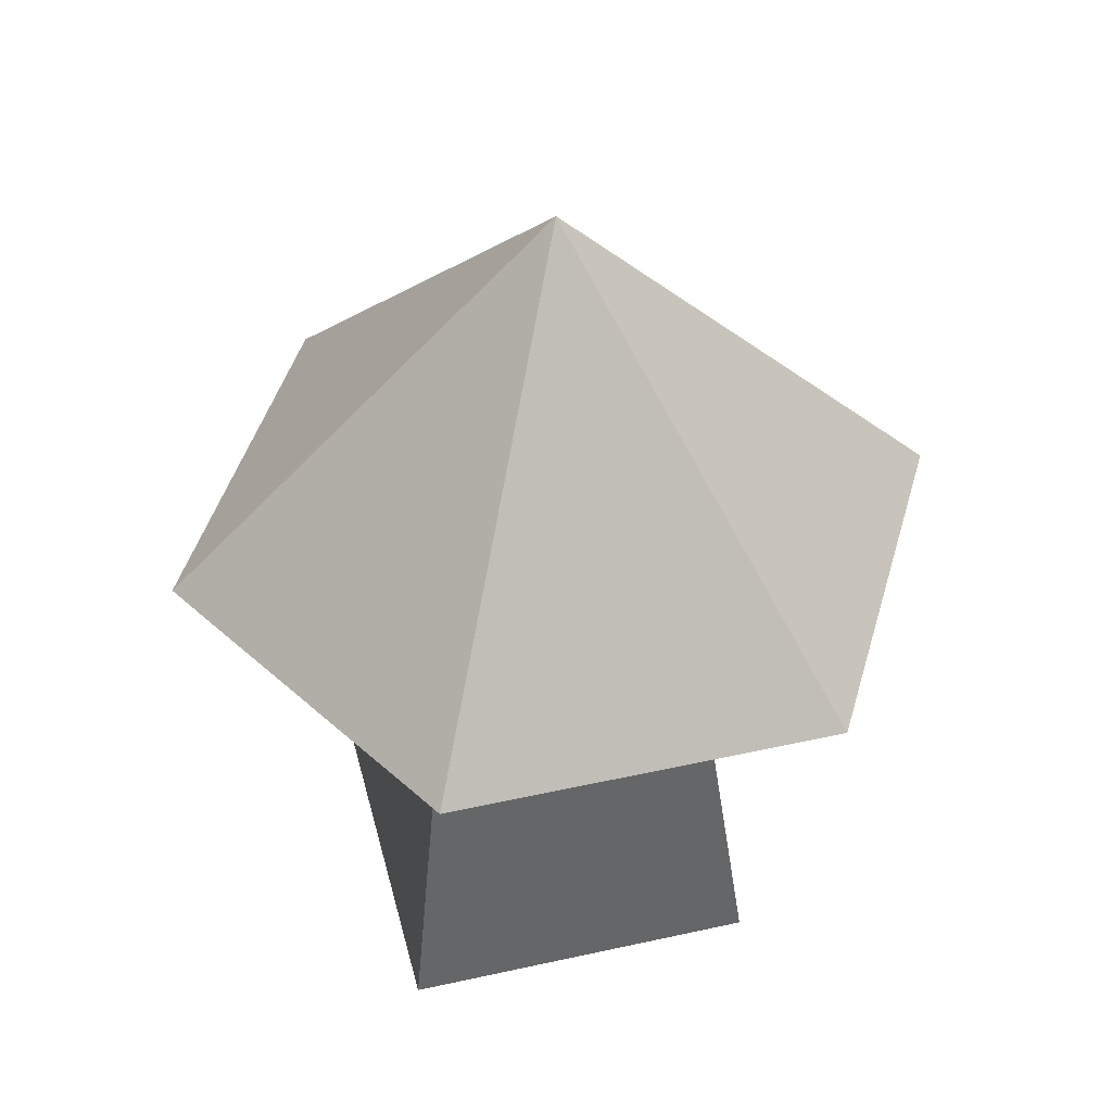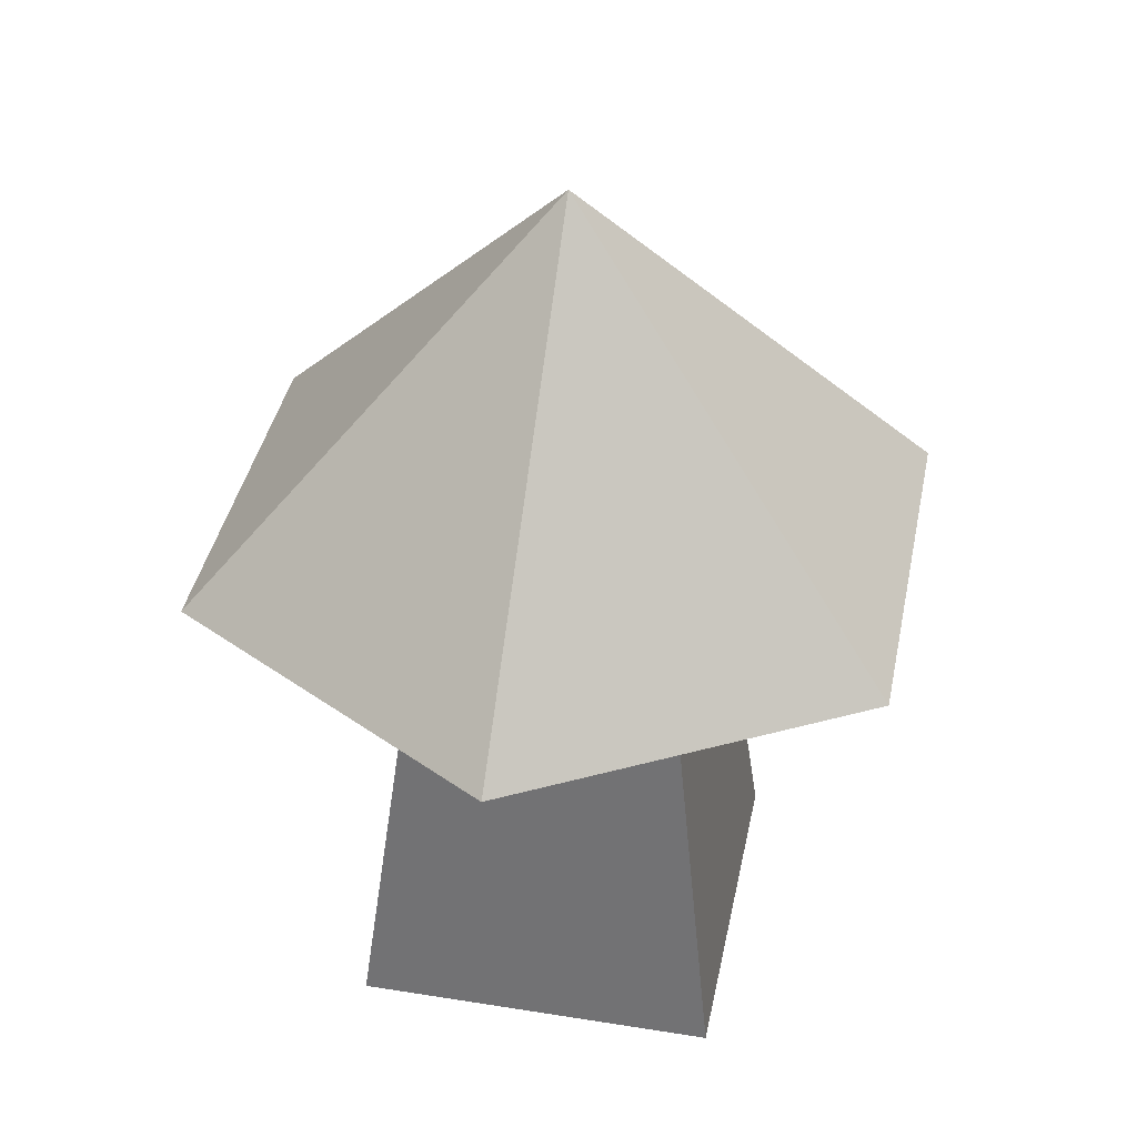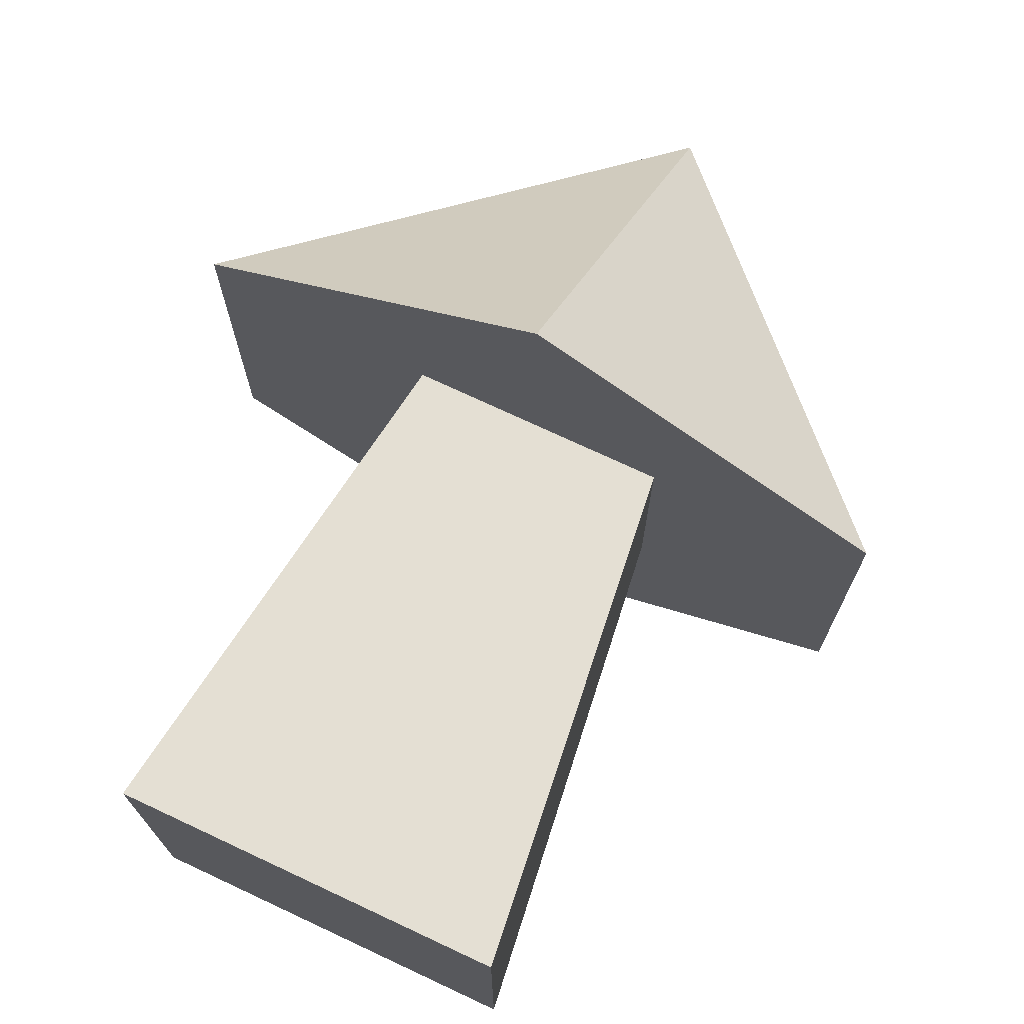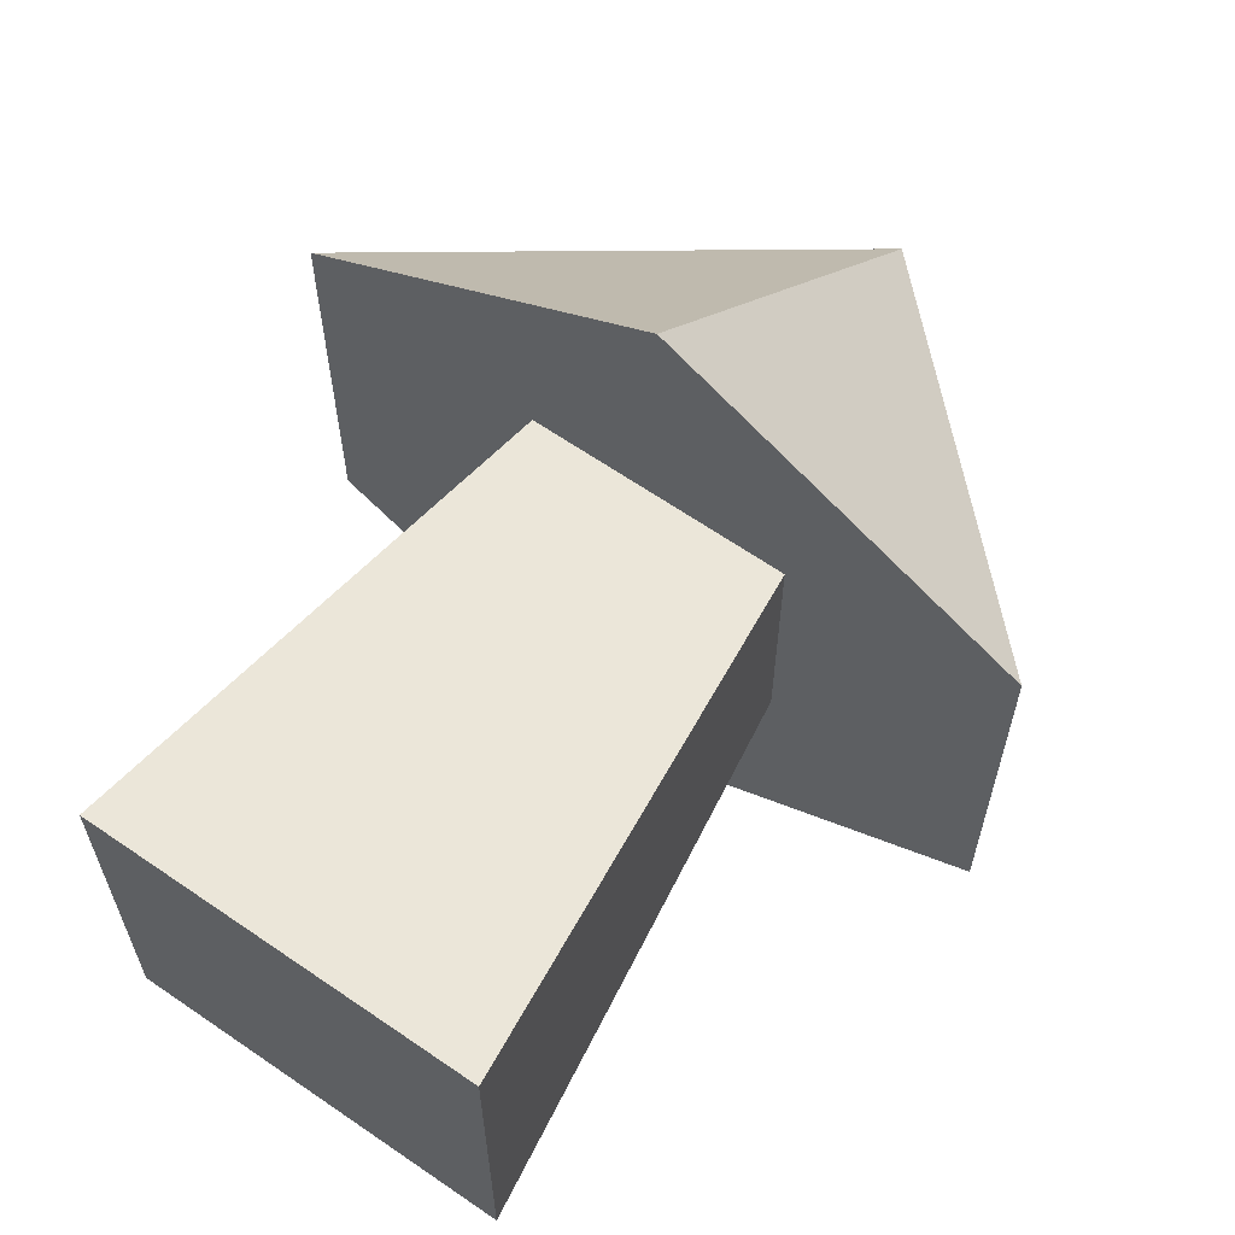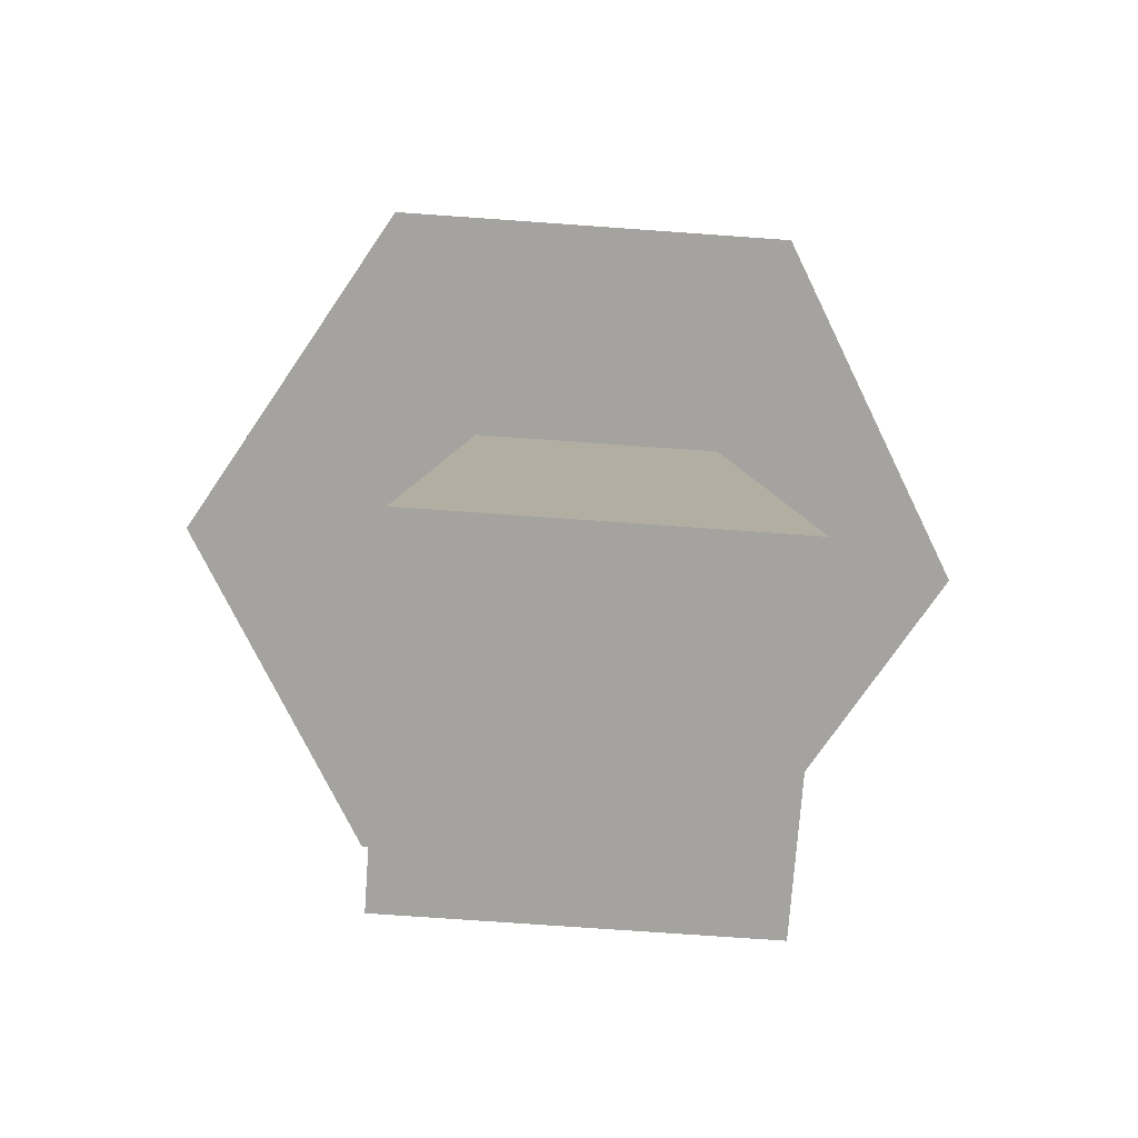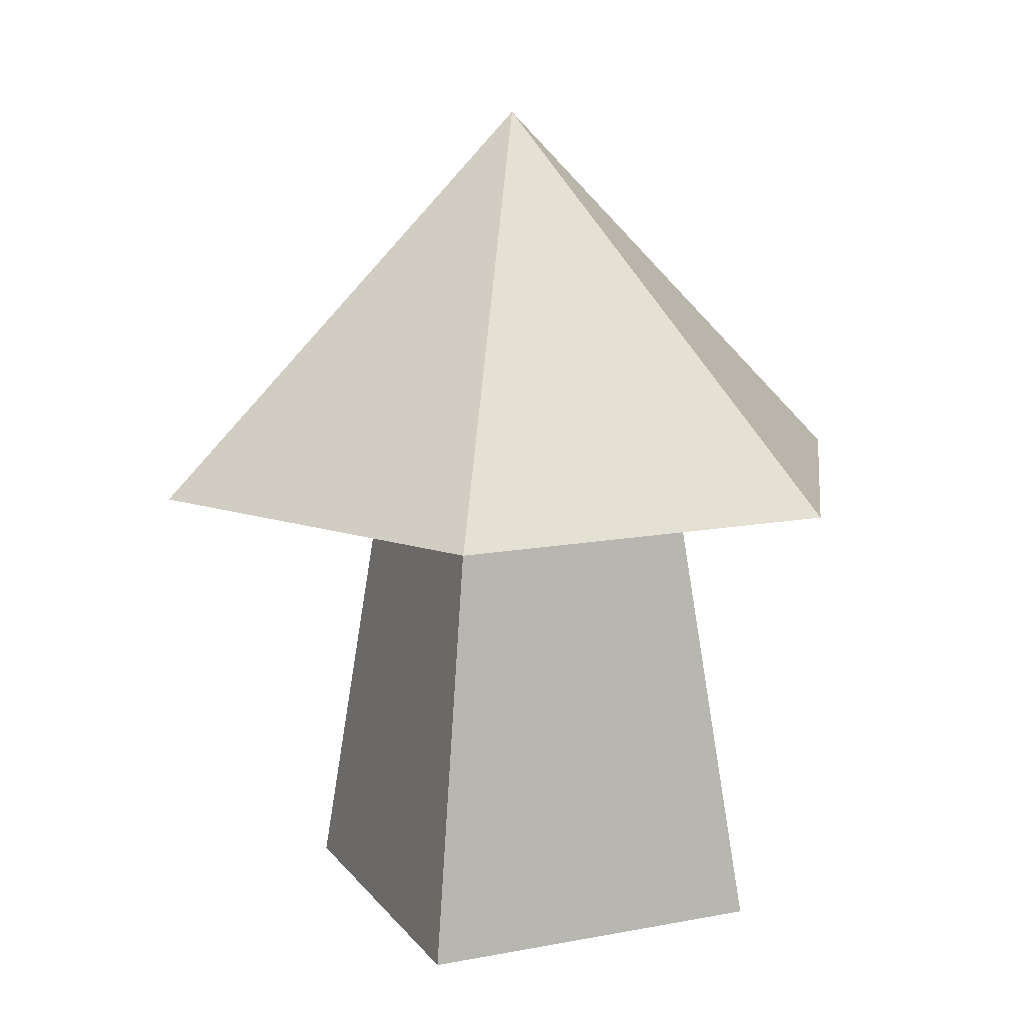
<metadata>
{"format":"obj","ext":"obj","renderer":"f3d","projection":"perspective","resolution":1024,"background":"white","views":[{"elev":45.9,"azim":75.7,"up":"+Y"},{"elev":39.6,"azim":11.3,"up":"+Y"},{"elev":73.5,"azim":25.1,"up":"+Z"},{"elev":64.3,"azim":34.8,"up":"+Z"},{"elev":-72.8,"azim":-94.1,"up":"+Y"},{"elev":13.5,"azim":-113.2,"up":"+Y"}]}
</metadata>
<code>
g Mesh1 Mushroom_Red Model
v 0.3372 0 -0.1211
v 0.2984 0.3159 -0.1598
v 0.141 0.3159 -0.1598
v 0.1023 0 -0.1211
f 1 2 3 4
v 0.3372 0 -0.356
v 0.2984 0.3159 -0.3172
f 1 5 6 2
v 0.1023 0 -0.356
f 5 1 4 7
v 0.141 0.3159 -0.3172
f 3 8 7 4
f 6 2 3 8
v 0.4349 0.3159 -0.3766
f 6 9 2
v 0.2175 0.3159 -0.5022
f 6 10 9
f 8 10 6
v 0 0.3159 -0.1255
f 11 10 8
v 0 0.3159 -0.3766
f 10 11 12
v 0.2175 0.567 -0.2511
f 11 13 12
v 0.2175 0.3159 -0
f 14 13 11
v 0.4349 0.3159 -0.1255
f 15 13 14
f 13 15 9
f 15 2 9
f 14 2 15
f 14 3 2
f 11 3 14
f 3 11 8
f 10 13 9
f 12 13 10
f 7 8 6 5

</code>
